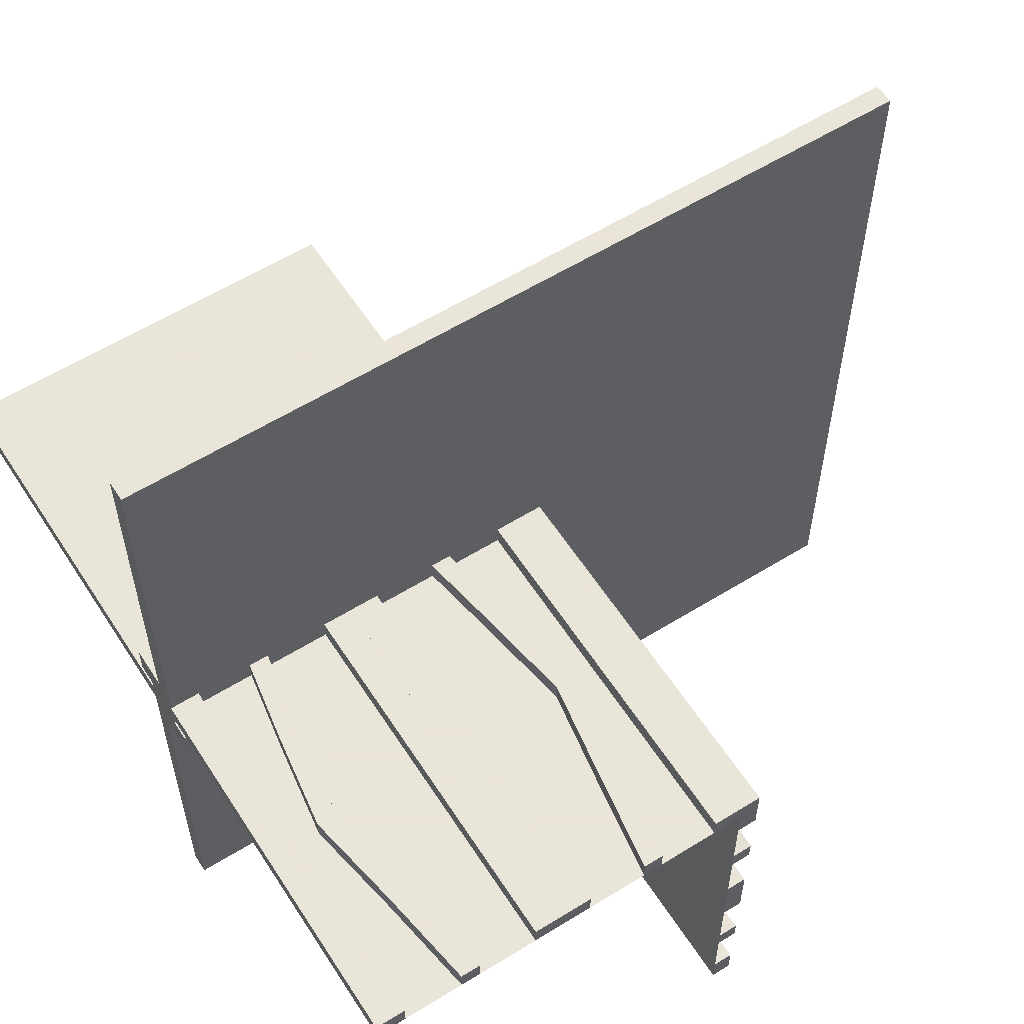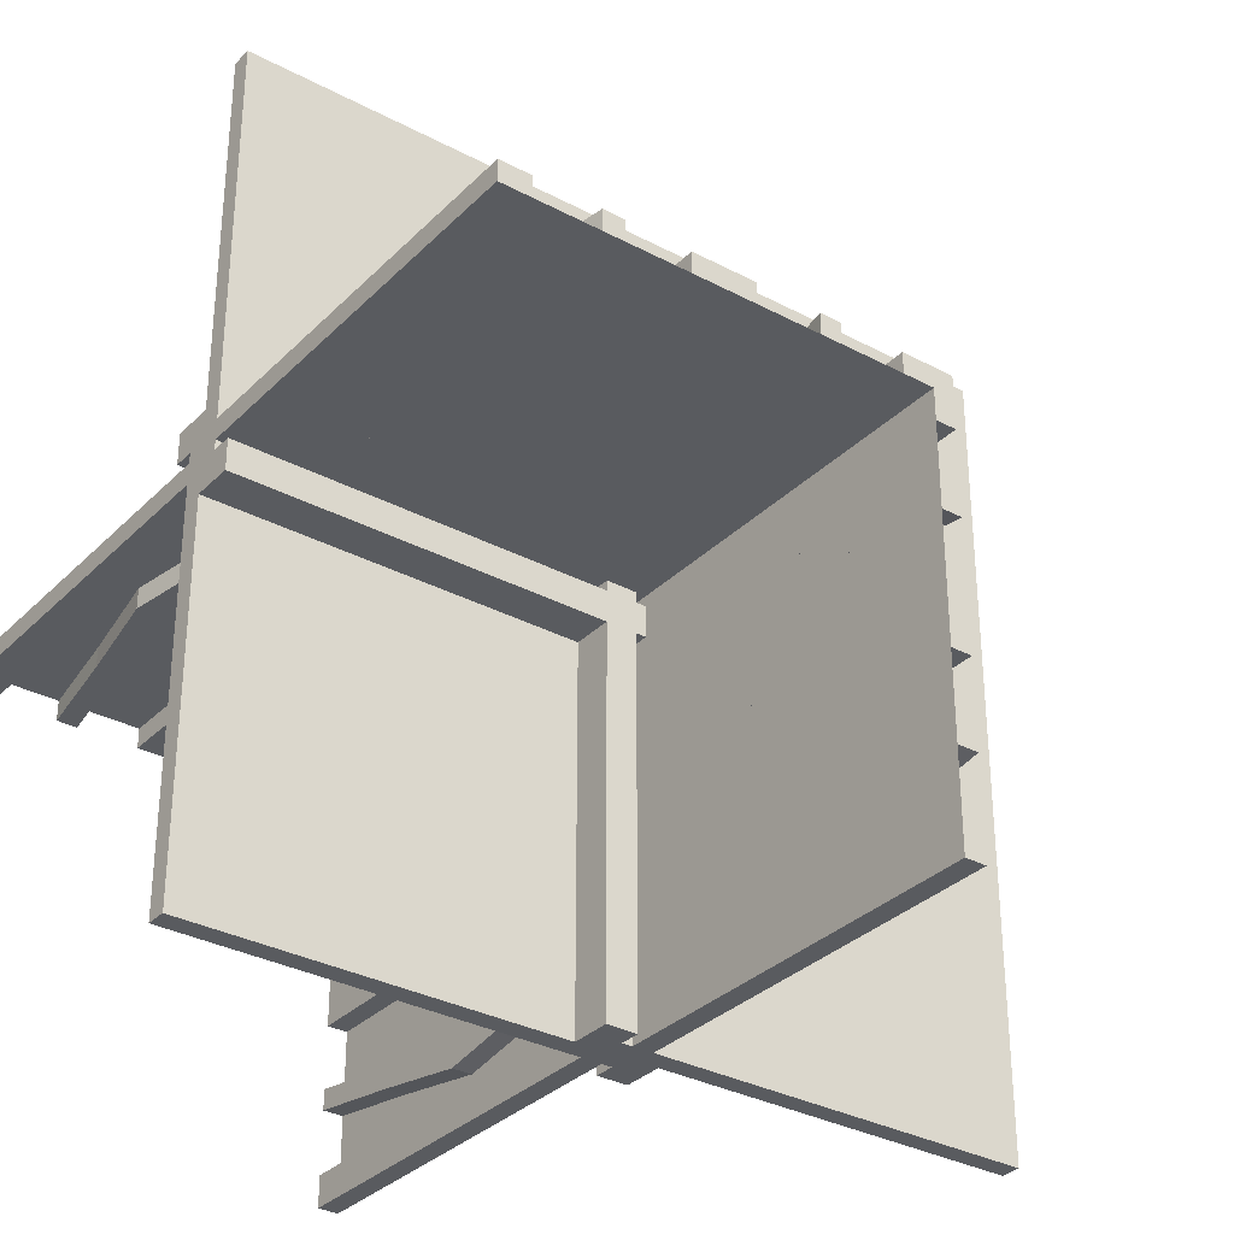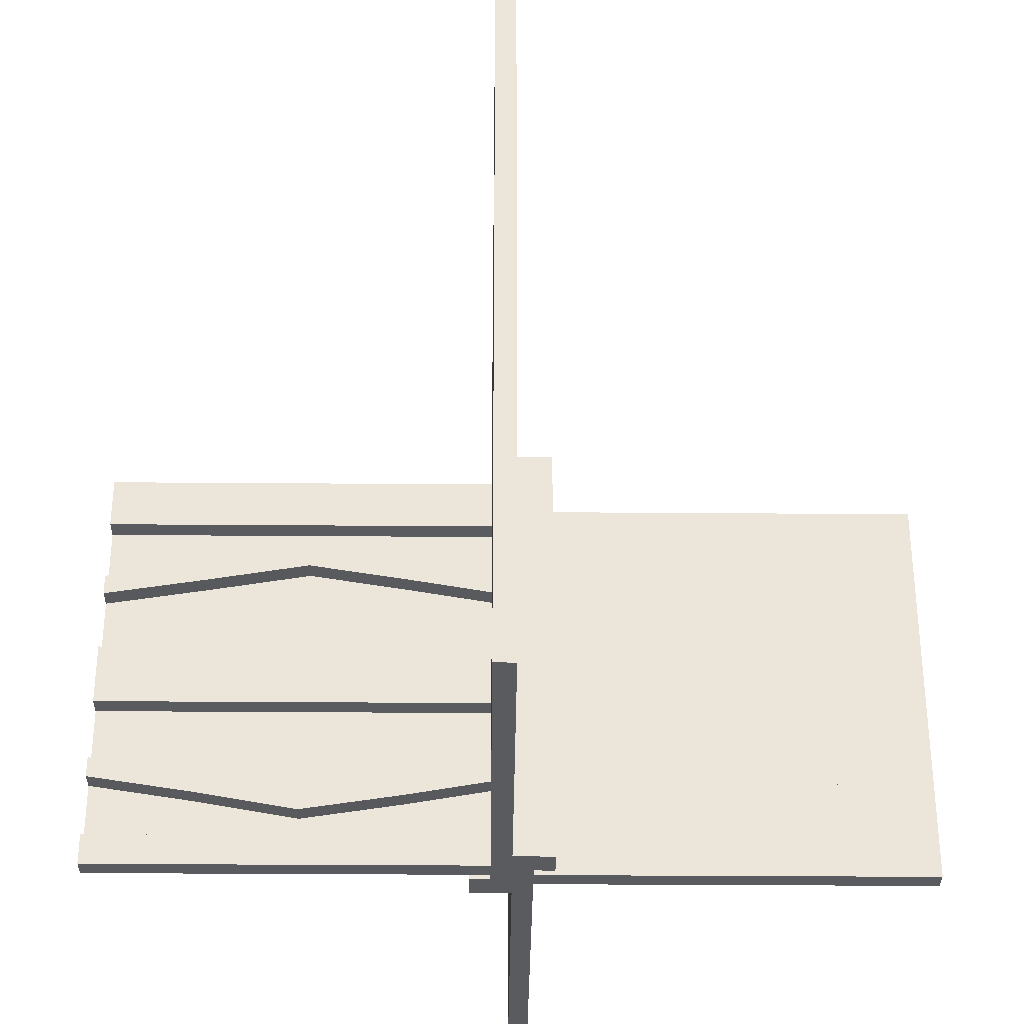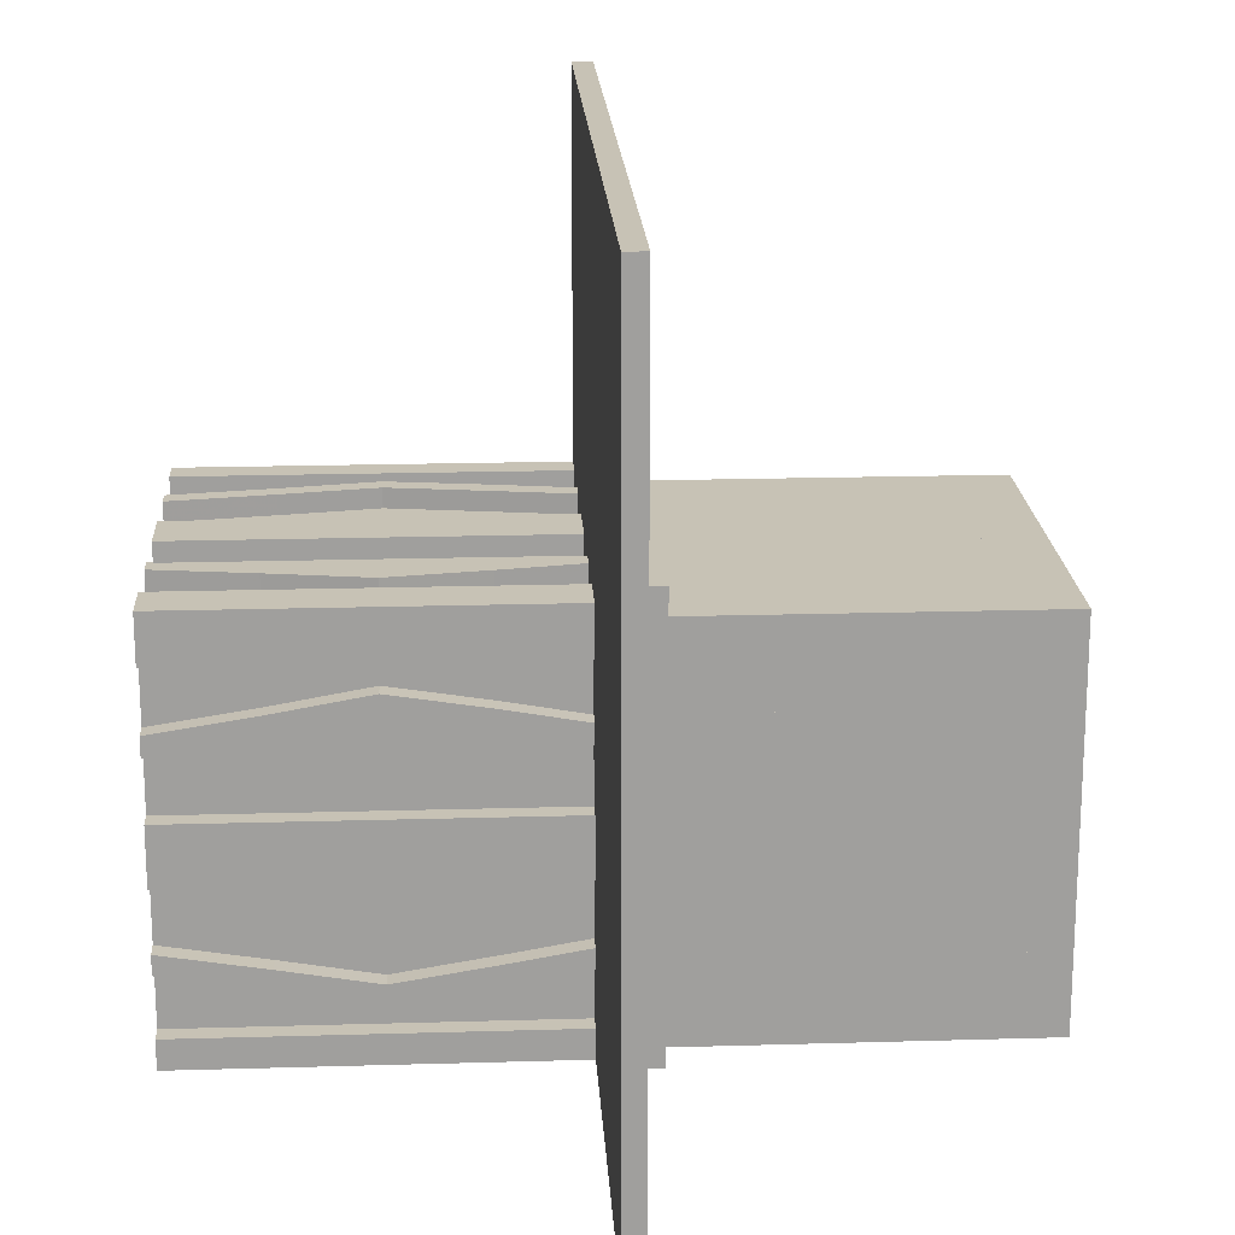
<metadata>
{"format":"obj","ext":"obj","renderer":"f3d","projection":"perspective","resolution":1024,"background":"white","views":[{"elev":58.6,"azim":-32.6,"up":"+Y"},{"elev":-32.5,"azim":-36.6,"up":"+Y"},{"elev":-32.7,"azim":89.4,"up":"+Y"},{"elev":19.0,"azim":86.8,"up":"+Y"}]}
</metadata>
<code>
v 0 0 0
v 0 0 -0.5
v 0 0 0.5
v 0 0 0.025
v 0 -0.4098 -0.1262
v 0 -0.4098 0.1262
v 0 -0.1375 0
v 0 -0.1375 -0.5
v 0 -0.1375 0.5
v 0 -0.09583 0.25
v 0 -0.09583 -0.25
v 0 -0.1169 -0.1202
v 0 -0.1169 0.1202
v 0 -0.2125 0
v 0 -0.2125 -0.5
v 0 -0.2125 0.5
v 0 -0.0125 0.05
v 0 -0.0125 0.025
v 0 -0.2875 0
v 0 -0.2875 -0.5
v 0 -0.2875 0.5
v 0 -0.3831 -0.1202
v 0 -0.3831 0.1202
v 0 -0.025 0
v 0 -0.025 -0.5
v 0 -0.4042 0.25
v 0 -0.4042 -0.25
v 0 -0.3625 0
v 0 -0.3625 -0.5
v 0 -0.3625 0.5
v 0 -0.09016 -0.1262
v 0 -0.09016 0.1262
v 0 -0.5 0
v 0 -0.5 -0.5
v 0 -0.5 0.5
v 0 0.5 0
v 0 0.5 0.025
v 0 -0.3835 0.3702
v 0 -0.3835 -0.3702
v 0 -0.4068 0.3762
v 0 -0.4068 -0.3762
v 0 -0.0375 0
v 0 -0.0375 -0.5
v 0 -0.0375 0.5
v 0 -0.1125 0
v 0 -0.1125 -0.5
v 0 -0.1125 0.5
v 0 -0.07083 0.25
v 0 -0.07083 -0.25
v 0 -0.05 0
v 0 -0.05 0.05
v 0 -0.25 0
v 0 -0.25 -0.5
v 0 -0.25 0.5
v 0 -0.4292 0.25
v 0 -0.4292 -0.25
v 0 -0.3875 0
v 0 -0.3875 -0.5
v 0 -0.3875 0.5
v 0 -0.4625 0
v 0 -0.4625 -0.5
v 0 -0.4625 0.5
v 0 -0.09317 0.3762
v 0 -0.09317 -0.3762
v 0 -0.1165 0.3702
v 0 -0.1165 -0.3702
v -0.4098 0 -0.1262
v -0.4098 0 0.1262
v -0.4098 -0.025 -0.1262
v -0.4098 0.025 0.1262
v -0.1375 0 0
v -0.1375 0 -0.5
v -0.1375 0 0.5
v -0.1375 -0.025 0
v -0.1375 -0.025 -0.5
v -0.1375 0.025 0
v -0.1375 0.025 0.5
v -0.09583 0 0.25
v -0.09583 0 -0.25
v -0.09583 -0.025 -0.25
v -0.09583 0.025 0.25
v -0.1169 0 -0.1202
v -0.1169 0 0.1202
v -0.1169 -0.025 -0.1202
v -0.1169 0.025 0.1202
v -0.2125 0 0
v -0.2125 0 -0.5
v -0.2125 0 0.5
v -0.2125 -0.025 0
v -0.2125 -0.025 -0.5
v -0.2125 0.025 0
v -0.2125 0.025 0.5
v -0.0125 0 0.05
v -0.0125 0 0.025
v -0.0125 -0.5 0.05
v -0.0125 -0.5 0.025
v 0.05 0.05 0
v 0.05 0.05 -0.05
v 0.05 -0.5 0
v 0.05 -0.5 -0.05
v -0.2875 0 0
v -0.2875 0 -0.5
v -0.2875 0 0.5
v -0.2875 -0.025 0
v -0.2875 -0.025 -0.5
v -0.2875 0.025 0
v -0.2875 0.025 0.5
v -0.3831 0 -0.1202
v -0.3831 0 0.1202
v -0.3831 -0.025 -0.1202
v -0.3831 0.025 0.1202
v -0.025 0 0
v -0.025 0 -0.5
v -0.025 -0.4098 -0.1262
v -0.025 -0.1375 0
v -0.025 -0.1375 -0.5
v -0.025 -0.09583 -0.25
v -0.025 -0.1169 -0.1202
v -0.025 -0.2125 0
v -0.025 -0.2125 -0.5
v -0.025 -0.2875 0
v -0.025 -0.2875 -0.5
v -0.025 -0.3831 -0.1202
v -0.025 -0.4042 -0.25
v -0.025 -0.3625 0
v -0.025 -0.3625 -0.5
v -0.025 -0.09016 -0.1262
v -0.025 -0.5 0
v -0.025 -0.5 -0.5
v -0.025 -0.3835 -0.3702
v -0.025 -0.4068 -0.3762
v -0.025 -0.0375 0
v -0.025 -0.0375 -0.5
v -0.025 -0.1125 0
v -0.025 -0.1125 -0.5
v -0.025 -0.07083 -0.25
v -0.025 -0.25 0
v -0.025 -0.25 -0.5
v -0.025 -0.4292 -0.25
v -0.025 -0.3875 0
v -0.025 -0.3875 -0.5
v -0.025 -0.4625 0
v -0.025 -0.4625 -0.5
v -0.025 -0.09317 -0.3762
v -0.025 -0.1165 -0.3702
v -0.4042 0 0.25
v -0.4042 0 -0.25
v -0.4042 -0.025 -0.25
v -0.4042 0.025 0.25
v -0.3625 0 0
v -0.3625 0 -0.5
v -0.3625 0 0.5
v -0.3625 -0.025 0
v -0.3625 -0.025 -0.5
v -0.3625 0.025 0
v -0.3625 0.025 0.5
v -0.09016 0 -0.1262
v -0.09016 0 0.1262
v -0.09016 -0.025 -0.1262
v -0.09016 0.025 0.1262
v -0.5 0 0
v -0.5 0 -0.5
v -0.5 0 0.5
v -0.5 -0.0125 0.05
v -0.5 -0.0125 0.025
v -0.5 0.05 0
v -0.5 0.05 -0.05
v -0.5 -0.025 0
v -0.5 -0.025 -0.5
v -0.5 -0.5 0
v -0.5 -0.5 -0.025
v -0.5 0.5 0
v -0.5 0.5 0.025
v -0.5 0.025 0
v -0.5 0.025 0.5
v -0.5 -0.05 0
v -0.5 -0.05 0.05
v -0.5 0.0125 -0.025
v -0.5 0.0125 -0.05
v 0.5 0 0
v 0.5 0 0.025
v 0.5 -0.5 0
v 0.5 -0.5 0.025
v 0.5 0.5 0
v 0.5 0.5 0.025
v -0.3835 0 0.3702
v -0.3835 0 -0.3702
v -0.3835 -0.025 -0.3702
v -0.3835 0.025 0.3702
v -0.4068 0 0.3762
v -0.4068 0 -0.3762
v -0.4068 -0.025 -0.3762
v -0.4068 0.025 0.3762
v -0.0375 0 0
v -0.0375 0 -0.5
v -0.0375 0 0.5
v -0.0375 -0.025 0
v -0.0375 -0.025 -0.5
v -0.0375 0.025 0
v -0.0375 0.025 0.5
v 0.025 -0.4098 0.1262
v 0.025 -0.1375 0
v 0.025 -0.1375 0.5
v 0.025 -0.09583 0.25
v 0.025 -0.1169 0.1202
v 0.025 -0.2125 0
v 0.025 -0.2125 0.5
v 0.025 -0.2875 0
v 0.025 -0.2875 0.5
v 0.025 -0.3831 0.1202
v 0.025 -0.4042 0.25
v 0.025 -0.3625 0
v 0.025 -0.3625 0.5
v 0.025 -0.09016 0.1262
v 0.025 -0.5 0
v 0.025 -0.5 0.5
v 0.025 -0.3835 0.3702
v 0.025 -0.4068 0.3762
v 0.025 -0.0375 0
v 0.025 -0.0375 0.5
v 0.025 0.025 0
v 0.025 0.025 0.5
v 0.025 -0.1125 0
v 0.025 -0.1125 0.5
v 0.025 -0.07083 0.25
v 0.025 -0.25 0
v 0.025 -0.25 0.5
v 0.025 -0.4292 0.25
v 0.025 -0.3875 0
v 0.025 -0.3875 0.5
v 0.025 -0.4625 0
v 0.025 -0.4625 0.5
v 0.025 -0.09317 0.3762
v 0.025 -0.1165 0.3702
v -0.1125 0 0
v -0.1125 0 -0.5
v -0.1125 0 0.5
v -0.1125 -0.025 0
v -0.1125 -0.025 -0.5
v -0.1125 0.025 0
v -0.1125 0.025 0.5
v -0.07083 0 0.25
v -0.07083 0 -0.25
v -0.07083 -0.025 -0.25
v -0.07083 0.025 0.25
v -0.05 0 0
v -0.05 0 0.05
v -0.05 -0.5 0
v -0.05 -0.5 0.05
v -0.25 0 0
v -0.25 0 -0.5
v -0.25 0 0.5
v -0.25 -0.025 0
v -0.25 -0.025 -0.5
v -0.25 0.025 0
v -0.25 0.025 0.5
v -0.4292 0 0.25
v -0.4292 0 -0.25
v -0.4292 -0.025 -0.25
v -0.4292 0.025 0.25
v 0.0125 -0.5 -0.025
v 0.0125 -0.5 -0.05
v 0.0125 0.0125 -0.025
v 0.0125 0.0125 -0.05
v -0.3875 0 0
v -0.3875 0 -0.5
v -0.3875 0 0.5
v -0.3875 -0.025 0
v -0.3875 -0.025 -0.5
v -0.3875 0.025 0
v -0.3875 0.025 0.5
v -0.4625 0 0
v -0.4625 0 -0.5
v -0.4625 0 0.5
v -0.4625 -0.025 0
v -0.4625 -0.025 -0.5
v -0.4625 0.025 0
v -0.4625 0.025 0.5
v -0.09317 0 0.3762
v -0.09317 0 -0.3762
v -0.09317 -0.025 -0.3762
v -0.09317 0.025 0.3762
v -0.1165 0 0.3702
v -0.1165 0 -0.3702
v -0.1165 -0.025 -0.3702
v -0.1165 0.025 0.3702
f 264 263 261
f 261 262 264
f 166 97 99
f 99 170 166
f 179 178 263
f 263 264 179
f 178 171 261
f 261 263 178
f 261 171 170
f 170 99 261
f 262 261 100
f 99 100 261
f 179 264 98
f 98 167 179
f 100 98 264
f 264 262 100
f 167 166 178
f 166 170 171
f 171 178 166
f 179 167 178
f 98 97 166
f 166 167 98
f 100 99 97
f 97 98 100
f 1 3 44
f 44 42 1
f 42 44 220
f 220 219 42
f 194 196 3
f 3 1 194
f 199 200 196
f 196 194 199
f 219 220 222
f 222 221 219
f 221 222 200
f 200 199 221
f 3 196 200
f 222 220 3
f 44 3 220
f 200 222 3
f 1 199 194
f 221 1 219
f 42 219 1
f 199 1 221
f 57 229 212
f 212 28 57
f 218 40 59
f 59 230 218
f 40 218 228
f 228 55 40
f 229 57 6
f 6 201 229
f 201 6 55
f 55 228 201
f 30 213 230
f 230 59 30
f 210 23 28
f 28 212 210
f 23 210 211
f 211 26 23
f 213 30 38
f 38 217 213
f 217 38 26
f 26 211 217
f 217 211 218
f 201 228 211
f 218 211 228
f 211 210 201
f 230 217 218
f 230 213 217
f 212 229 210
f 210 229 201
f 38 40 26
f 6 26 55
f 40 55 26
f 26 6 23
f 59 40 38
f 59 38 30
f 28 23 57
f 23 6 57
f 62 35 33
f 33 60 62
f 35 216 215
f 215 33 35
f 216 232 231
f 231 215 216
f 232 62 60
f 60 231 232
f 35 62 232
f 232 216 35
f 33 231 60
f 231 33 215
f 223 45 7
f 7 202 223
f 63 233 224
f 224 47 63
f 233 63 48
f 48 225 233
f 45 223 214
f 214 32 45
f 32 214 225
f 225 48 32
f 203 9 47
f 47 224 203
f 13 205 202
f 202 7 13
f 205 13 10
f 10 204 205
f 9 203 234
f 234 65 9
f 65 234 204
f 204 10 65
f 65 10 63
f 32 48 10
f 63 10 48
f 10 13 32
f 47 65 63
f 47 9 65
f 7 45 13
f 13 45 32
f 234 233 204
f 214 204 225
f 233 225 204
f 204 214 205
f 224 233 234
f 224 234 203
f 202 205 223
f 205 214 223
f 54 21 19
f 19 52 54
f 21 209 208
f 208 19 21
f 209 227 226
f 226 208 209
f 227 54 52
f 52 226 227
f 21 54 227
f 227 209 21
f 19 226 52
f 226 19 208
f 16 54 52
f 52 14 16
f 54 227 226
f 226 52 54
f 227 207 206
f 206 226 227
f 207 16 14
f 14 206 207
f 54 16 207
f 207 227 54
f 52 206 14
f 206 52 226
f 235 240 76
f 76 71 235
f 282 279 237
f 237 241 282
f 279 282 245
f 245 242 279
f 240 235 158
f 158 160 240
f 160 158 242
f 242 245 160
f 73 77 241
f 241 237 73
f 85 83 71
f 71 76 85
f 83 85 81
f 81 78 83
f 77 73 283
f 283 286 77
f 286 283 78
f 78 81 286
f 286 81 282
f 160 245 81
f 282 81 245
f 81 85 160
f 241 286 282
f 241 77 286
f 76 240 85
f 85 240 160
f 283 279 78
f 158 78 242
f 279 242 78
f 78 158 83
f 237 279 283
f 237 283 73
f 71 83 235
f 83 158 235
f 270 265 150
f 150 155 270
f 190 193 271
f 271 267 190
f 193 190 257
f 257 260 193
f 265 270 70
f 70 68 265
f 68 70 260
f 260 257 68
f 156 152 267
f 267 271 156
f 109 111 155
f 155 150 109
f 111 109 146
f 146 149 111
f 152 156 189
f 189 186 152
f 186 189 149
f 149 146 186
f 186 146 190
f 68 257 146
f 190 146 257
f 146 109 68
f 267 186 190
f 267 152 186
f 150 265 109
f 109 265 68
f 189 193 149
f 70 149 260
f 193 260 149
f 149 70 111
f 271 193 189
f 271 189 156
f 155 111 270
f 111 70 270
f 252 88 86
f 86 250 252
f 88 92 91
f 91 86 88
f 92 256 255
f 255 91 92
f 256 252 250
f 250 255 256
f 88 252 256
f 256 92 88
f 86 255 250
f 255 86 91
f 103 252 250
f 250 101 103
f 252 256 255
f 255 250 252
f 256 107 106
f 106 255 256
f 107 103 101
f 101 106 107
f 252 103 107
f 107 256 252
f 250 106 101
f 106 250 255
f 163 274 272
f 272 161 163
f 274 278 277
f 277 272 274
f 278 175 174
f 174 277 278
f 175 163 161
f 161 174 175
f 274 163 175
f 175 278 274
f 272 174 161
f 174 272 277
f 3 163 161
f 161 1 3
f 35 3 1
f 1 33 35
f 33 170 161
f 161 1 33
f 273 276 275
f 275 272 273
f 276 169 168
f 168 275 276
f 169 162 161
f 161 168 169
f 162 273 272
f 272 161 162
f 276 273 162
f 162 169 276
f 275 161 272
f 161 275 168
f 235 238 74
f 74 71 235
f 281 280 236
f 236 239 281
f 280 281 244
f 244 243 280
f 238 235 157
f 157 159 238
f 159 157 243
f 243 244 159
f 72 75 239
f 239 236 72
f 84 82 71
f 71 74 84
f 82 84 80
f 80 79 82
f 75 72 284
f 284 285 75
f 285 284 79
f 79 80 285
f 285 80 281
f 159 244 80
f 281 80 244
f 80 84 159
f 239 285 281
f 239 75 285
f 74 238 84
f 84 238 159
f 284 280 79
f 157 79 243
f 280 243 79
f 79 157 82
f 236 280 284
f 236 284 72
f 71 82 235
f 82 157 235
f 195 2 1
f 1 194 195
f 2 25 24
f 24 1 2
f 25 198 197
f 197 24 25
f 198 195 194
f 194 197 198
f 2 195 198
f 198 25 2
f 1 197 194
f 197 1 24
f 268 265 150
f 150 153 268
f 191 192 269
f 269 266 191
f 192 191 258
f 258 259 192
f 265 268 69
f 69 67 265
f 67 69 259
f 259 258 67
f 154 151 266
f 266 269 154
f 108 110 153
f 153 150 108
f 110 108 147
f 147 148 110
f 151 154 188
f 188 187 151
f 187 188 148
f 148 147 187
f 187 147 191
f 67 258 147
f 191 147 258
f 147 108 67
f 266 187 191
f 266 151 187
f 150 265 108
f 108 265 67
f 188 192 148
f 69 148 259
f 192 259 148
f 148 69 110
f 269 192 188
f 269 188 154
f 153 110 268
f 110 69 268
f 251 87 86
f 86 250 251
f 87 90 89
f 89 86 87
f 90 254 253
f 253 89 90
f 254 251 250
f 250 253 254
f 87 251 254
f 254 90 87
f 86 253 250
f 253 86 89
f 102 251 250
f 250 101 102
f 251 254 253
f 253 250 251
f 254 105 104
f 104 253 254
f 105 102 101
f 101 104 105
f 251 102 105
f 105 254 251
f 250 104 101
f 104 250 253
f 164 165 18
f 18 17 164
f 173 37 18
f 18 165 173
f 18 37 36
f 36 50 18
f 17 18 51
f 50 51 18
f 164 17 51
f 51 177 164
f 173 172 36
f 36 37 173
f 51 50 176
f 176 177 51
f 173 165 172
f 176 172 165
f 164 177 165
f 176 165 177
f 172 176 50
f 50 36 172
f 36 172 161
f 161 1 36
f 172 161 1
f 1 36 172
f 1 2 162
f 162 161 1
f 93 94 96
f 96 95 93
f 181 183 96
f 96 94 181
f 96 183 182
f 182 248 96
f 95 96 249
f 248 249 96
f 93 95 249
f 249 247 93
f 181 180 182
f 182 183 181
f 249 248 246
f 246 247 249
f 181 94 180
f 246 180 94
f 93 247 94
f 246 94 247
f 180 246 248
f 248 182 180
f 43 133 132
f 132 42 43
f 133 113 112
f 112 132 133
f 113 2 1
f 1 112 113
f 2 43 42
f 42 1 2
f 133 43 2
f 2 113 133
f 132 1 42
f 1 132 112
f 57 140 125
f 125 28 57
f 131 41 58
f 58 141 131
f 41 131 139
f 139 56 41
f 140 57 5
f 5 114 140
f 114 5 56
f 56 139 114
f 29 126 141
f 141 58 29
f 123 22 28
f 28 125 123
f 22 123 124
f 124 27 22
f 126 29 39
f 39 130 126
f 130 39 27
f 27 124 130
f 130 124 131
f 114 139 124
f 131 124 139
f 124 123 114
f 141 130 131
f 141 126 130
f 125 140 123
f 123 140 114
f 39 41 27
f 5 27 56
f 41 56 27
f 27 5 22
f 58 41 39
f 58 39 29
f 28 22 57
f 22 5 57
f 61 34 33
f 33 60 61
f 34 129 128
f 128 33 34
f 129 143 142
f 142 128 129
f 143 61 60
f 60 142 143
f 34 61 143
f 143 129 34
f 33 142 60
f 142 33 128
f 134 45 7
f 7 115 134
f 64 144 135
f 135 46 64
f 144 64 49
f 49 136 144
f 45 134 127
f 127 31 45
f 31 127 136
f 136 49 31
f 116 8 46
f 46 135 116
f 12 118 115
f 115 7 12
f 118 12 11
f 11 117 118
f 8 116 145
f 145 66 8
f 66 145 117
f 117 11 66
f 66 11 64
f 31 49 11
f 64 11 49
f 11 12 31
f 46 66 64
f 46 8 66
f 7 45 12
f 12 45 31
f 145 144 117
f 127 117 136
f 144 136 117
f 117 127 118
f 135 144 145
f 135 145 116
f 115 118 134
f 118 127 134
f 53 20 19
f 19 52 53
f 20 122 121
f 121 19 20
f 122 138 137
f 137 121 122
f 138 53 52
f 52 137 138
f 20 53 138
f 138 122 20
f 19 137 52
f 137 19 121
f 15 53 52
f 52 14 15
f 53 138 137
f 137 52 53
f 138 120 119
f 119 137 138
f 120 15 14
f 14 119 120
f 53 15 120
f 120 138 53
f 52 119 14
f 119 52 137
f 2 34 33
f 33 1 2
f 33 182 180
f 180 1 33
f 184 36 37
f 37 185 184
f 36 1 4
f 4 37 36
f 1 180 181
f 181 4 1
f 180 184 185
f 185 181 180
f 36 184 180
f 180 1 36
f 37 181 185
f 181 37 4
f 184 36 1
f 1 180 184

</code>
